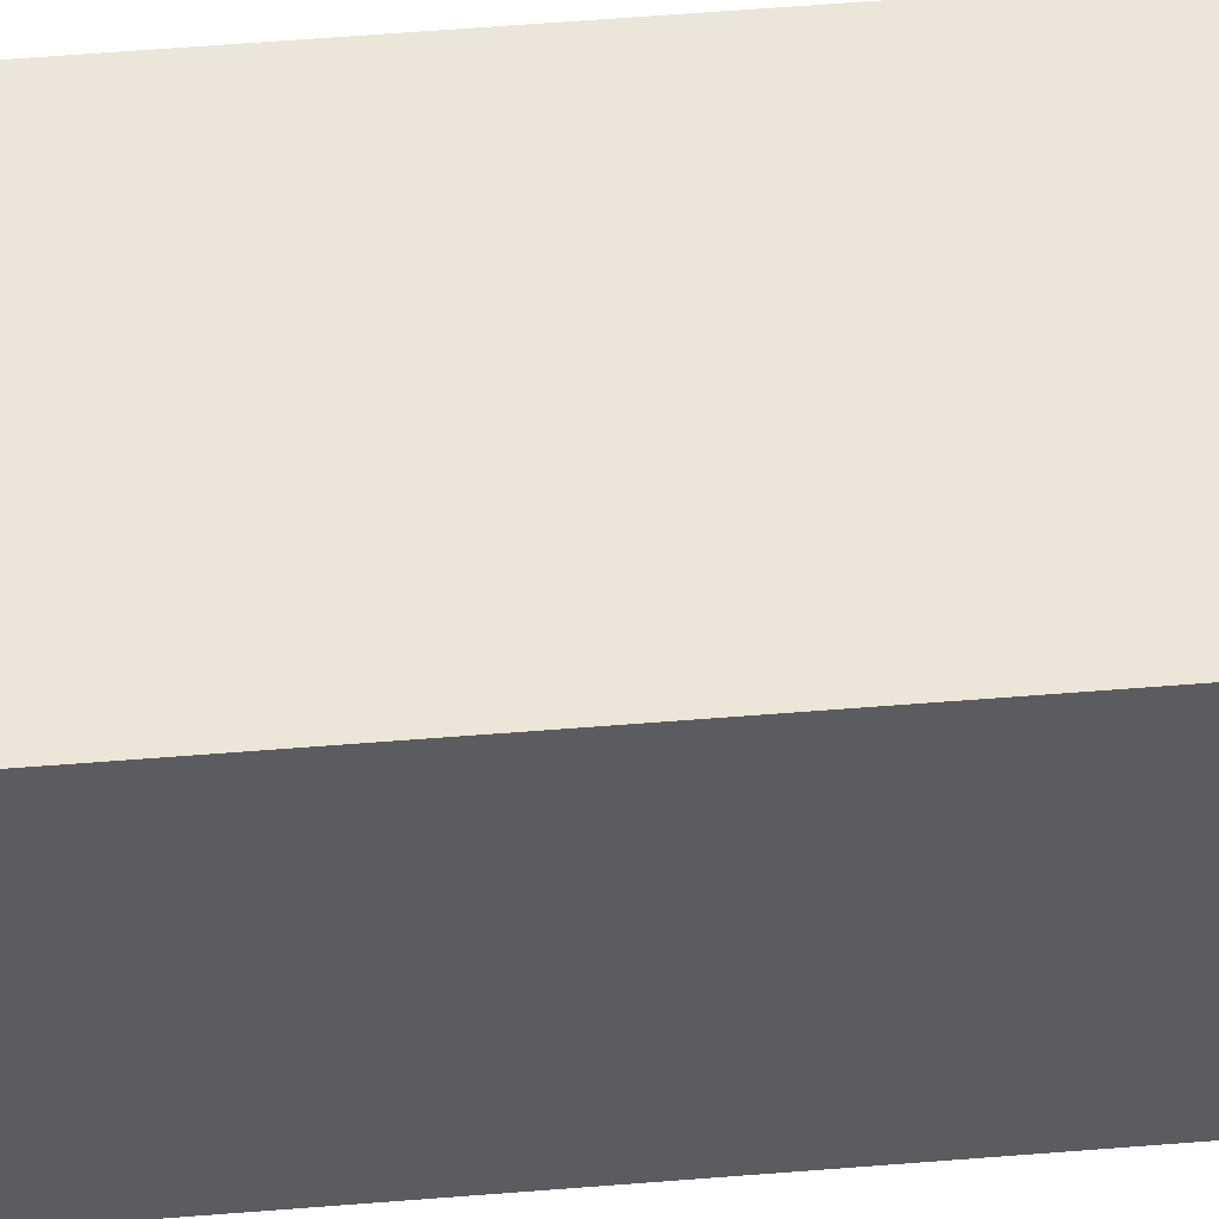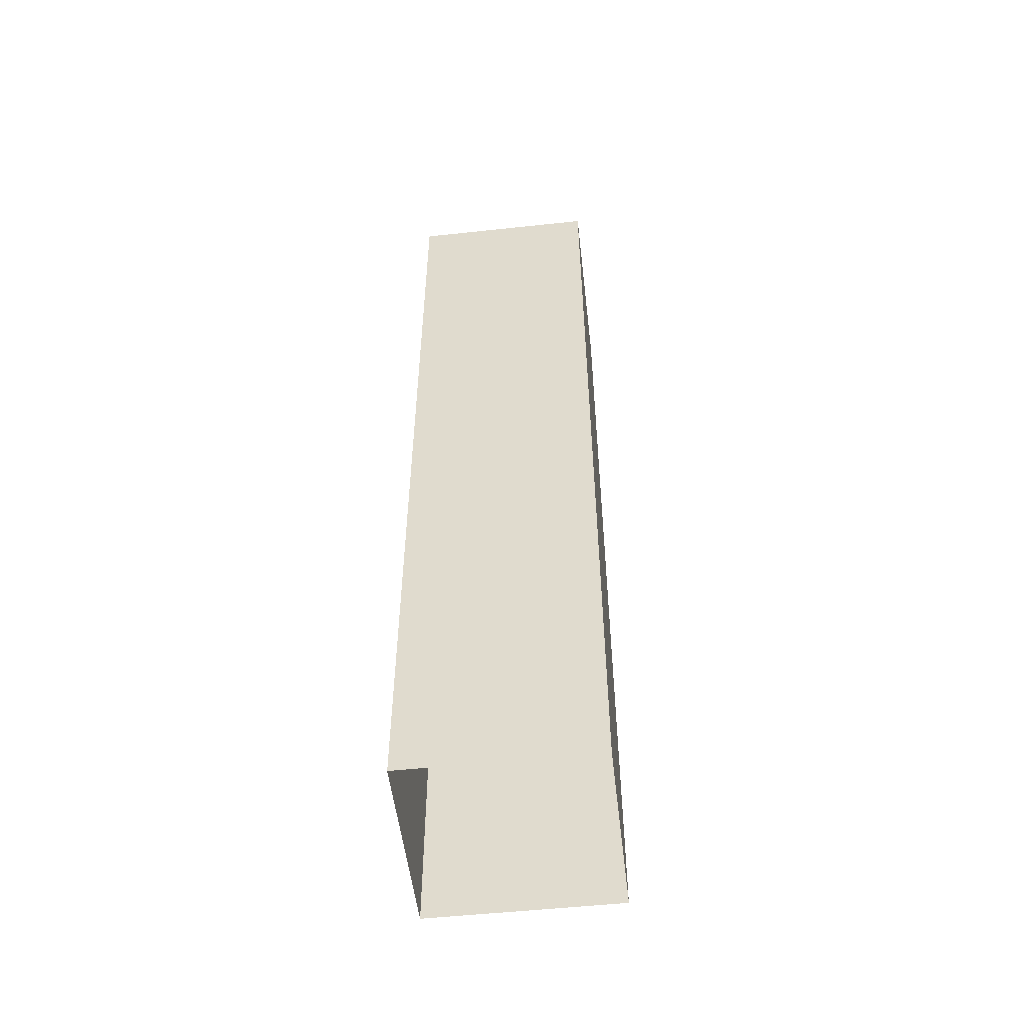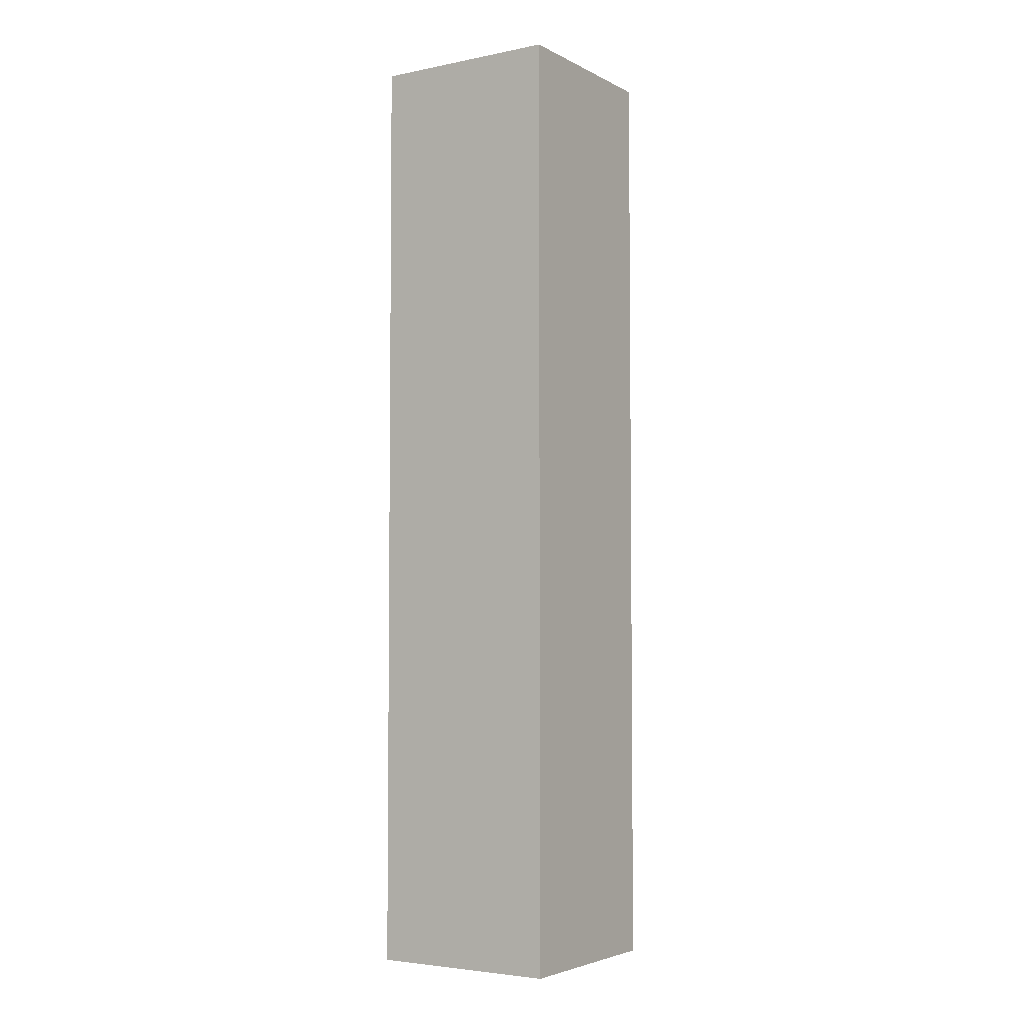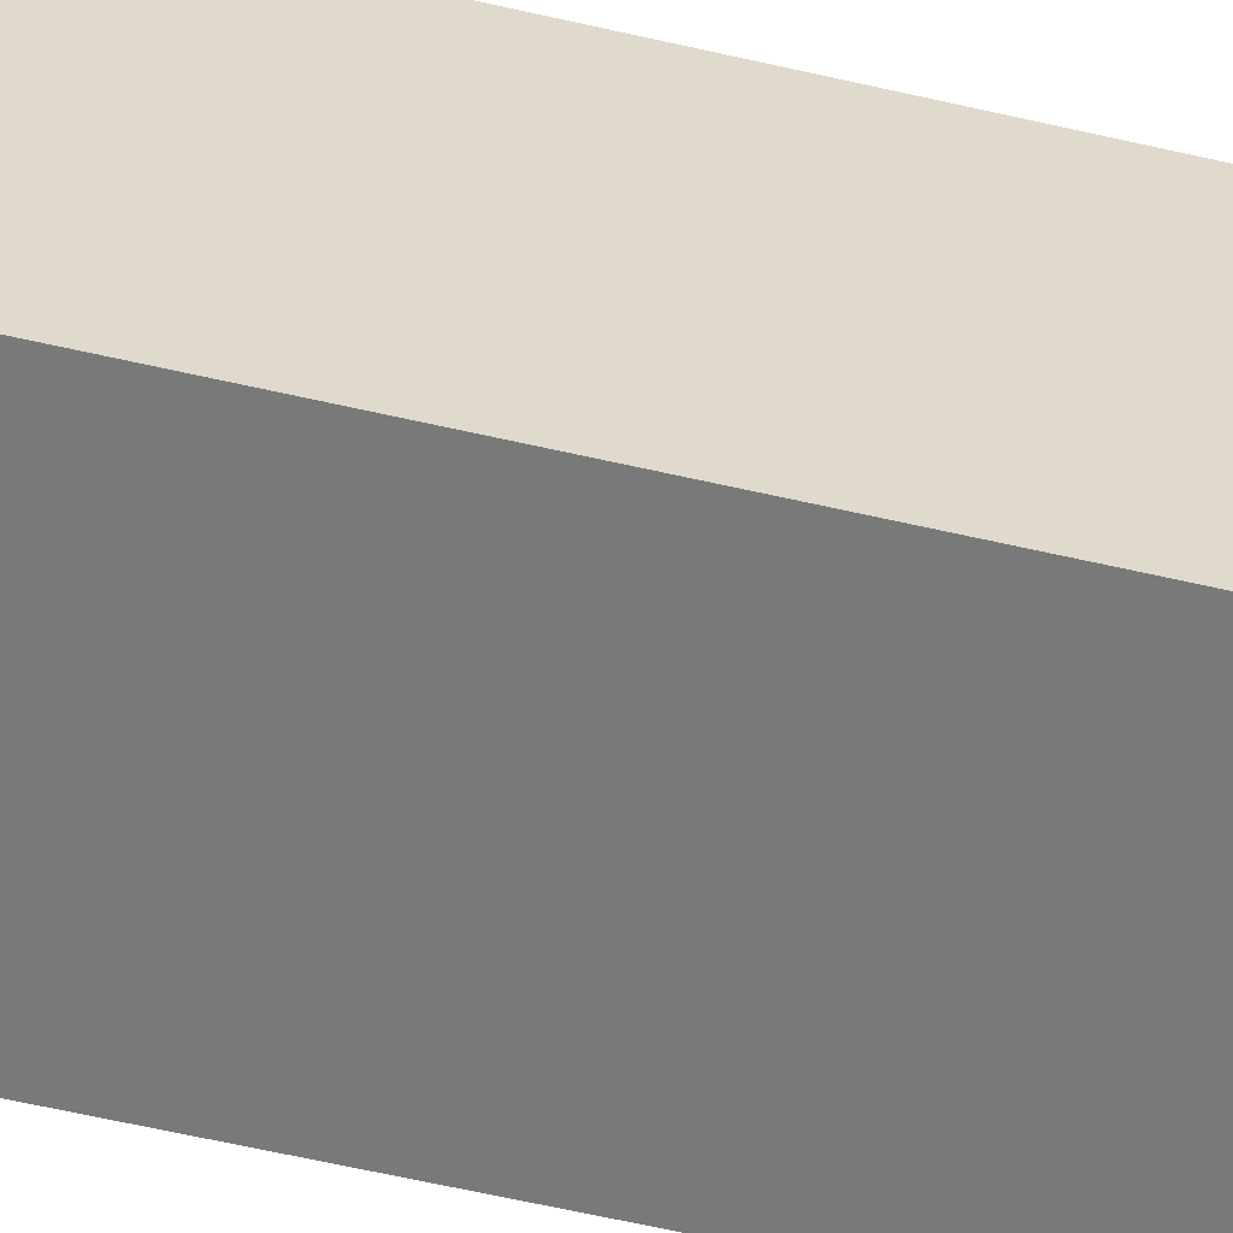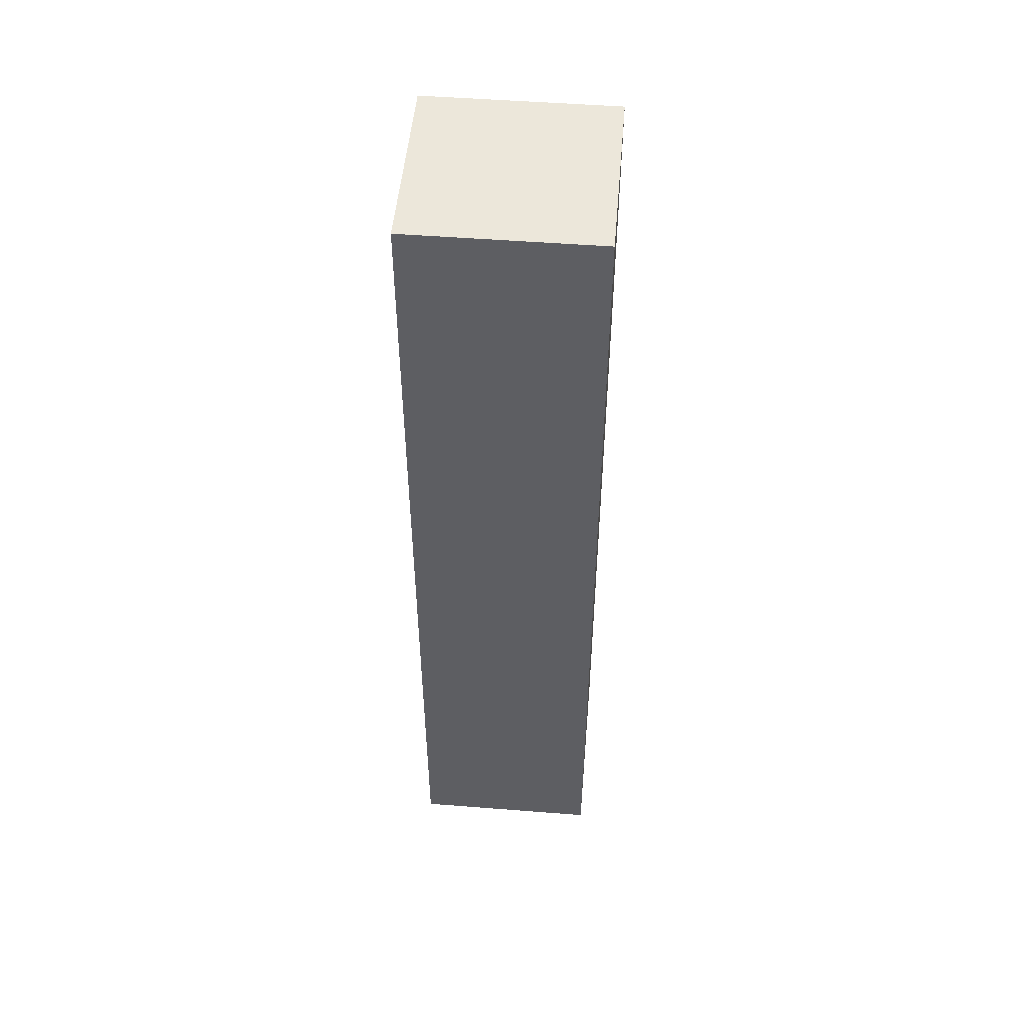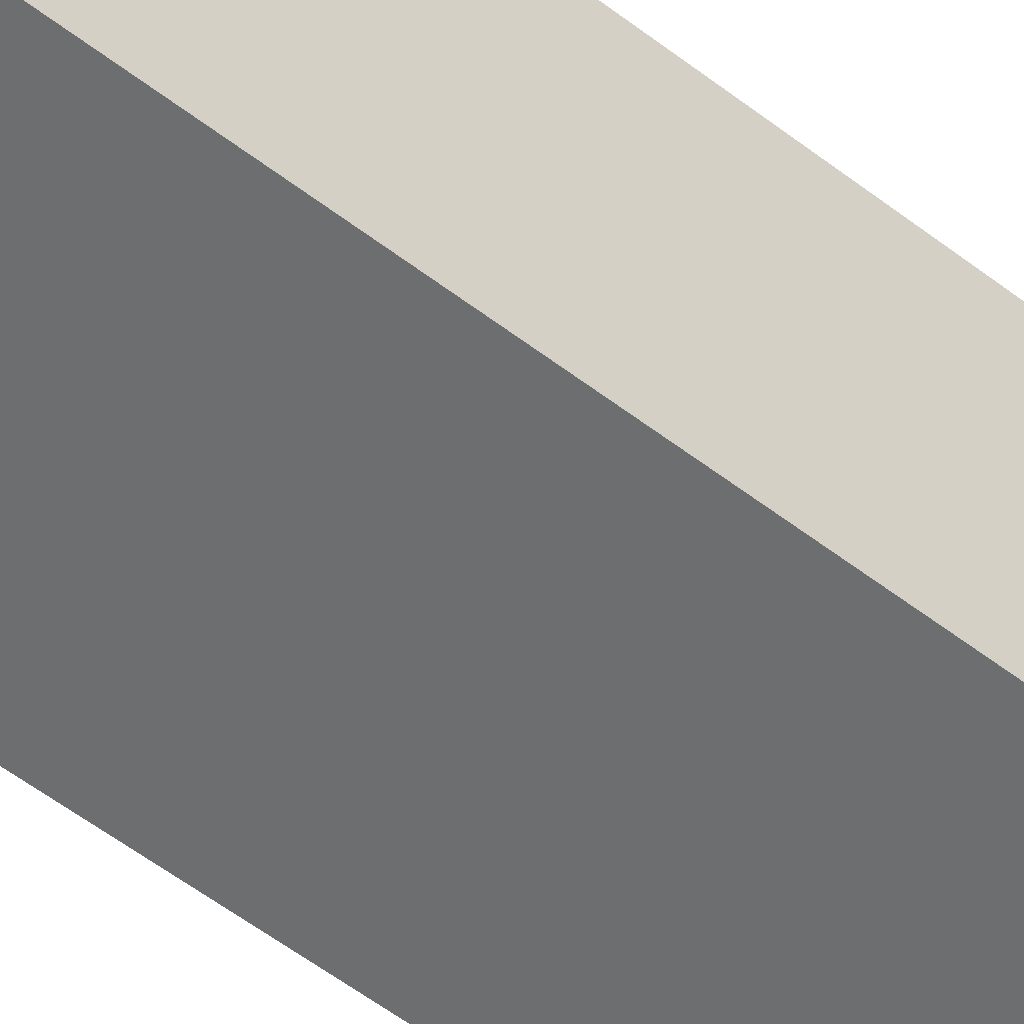
<metadata>
{"format":"obj","ext":"obj","renderer":"f3d","projection":"perspective","resolution":1024,"background":"white","views":[{"elev":55.4,"azim":-94.9,"up":"+Z"},{"elev":-53.1,"azim":96.6,"up":"+Y"},{"elev":-4.1,"azim":-57.0,"up":"+Y"},{"elev":-57.8,"azim":-103.7,"up":"+Z"},{"elev":50.4,"azim":4.9,"up":"+Y"},{"elev":-54.3,"azim":-129.5,"up":"+Z"}]}
</metadata>
<code>
g _Combined_Vis40_0
v -26.5 10.5 -26.5
v -25.5 10.5 -26.5
v -25.5 11.5 -26.5
v -26.5 11.5 -26.5
v -26.5 13.5 -25.5
v -26.5 12.5 -25.5
v -26.5 12.5 -26.5
v -26.5 13.5 -26.5
v -26.5 14.5 -25.5
v -26.5 13.5 -25.5
v -26.5 13.5 -26.5
v -26.5 14.5 -26.5
v -26.5 14.5 -26.5
v -25.5 14.5 -26.5
v -25.5 15.5 -26.5
v -26.5 15.5 -26.5
v -26.5 15.5 -25.5
v -25.5 15.5 -25.5
v -25.5 14.5 -25.5
v -26.5 14.5 -25.5
v -26.5 14.5 -25.5
v -25.5 14.5 -25.5
v -25.5 13.5 -25.5
v -26.5 13.5 -25.5
v -26.5 13.5 -25.5
v -25.5 13.5 -25.5
v -25.5 12.5 -25.5
v -26.5 12.5 -25.5
v -26.5 12.5 -25.5
v -25.5 12.5 -25.5
v -25.5 11.5 -25.5
v -26.5 11.5 -25.5
v -26.5 11.5 -25.5
v -25.5 11.5 -25.5
v -25.5 10.5 -25.5
v -26.5 10.5 -25.5
v -26.5 12.5 -25.5
v -26.5 11.5 -25.5
v -26.5 11.5 -26.5
v -26.5 12.5 -26.5
v -26.5 15.5 -25.5
v -26.5 14.5 -25.5
v -26.5 14.5 -26.5
v -26.5 15.5 -26.5
v -25.5 15.5 -26.5
v -25.5 14.5 -26.5
v -25.5 14.5 -25.5
v -25.5 15.5 -25.5
v -25.5 14.5 -26.5
v -25.5 13.5 -26.5
v -25.5 13.5 -25.5
v -25.5 14.5 -25.5
v -25.5 13.5 -26.5
v -25.5 12.5 -26.5
v -25.5 12.5 -25.5
v -25.5 13.5 -25.5
v -25.5 12.5 -26.5
v -25.5 11.5 -26.5
v -25.5 11.5 -25.5
v -25.5 12.5 -25.5
v -25.5 11.5 -26.5
v -25.5 10.5 -26.5
v -25.5 10.5 -25.5
v -25.5 11.5 -25.5
v -26.5 13.5 -26.5
v -25.5 13.5 -26.5
v -25.5 14.5 -26.5
v -26.5 14.5 -26.5
v -26.5 12.5 -26.5
v -25.5 12.5 -26.5
v -25.5 13.5 -26.5
v -26.5 13.5 -26.5
v -26.5 11.5 -26.5
v -25.5 11.5 -26.5
v -25.5 12.5 -26.5
v -26.5 12.5 -26.5
v -26.5 11.5 -25.5
v -26.5 10.5 -25.5
v -26.5 10.5 -26.5
v -26.5 11.5 -26.5
v -26.5 15.5 -26.5
v -25.5 15.5 -26.5
v -25.5 15.5 -25.5
v -26.5 15.5 -25.5
g _Combined_Vis40_0_0
f 3 2 1
f 4 3 1
f 7 6 5
f 8 7 5
f 11 10 9
f 12 11 9
f 15 14 13
f 16 15 13
f 19 18 17
f 20 19 17
f 23 22 21
f 24 23 21
f 27 26 25
f 28 27 25
f 31 30 29
f 32 31 29
f 35 34 33
f 36 35 33
f 39 38 37
f 40 39 37
f 43 42 41
f 44 43 41
f 47 46 45
f 48 47 45
f 51 50 49
f 52 51 49
f 55 54 53
f 56 55 53
f 59 58 57
f 60 59 57
f 63 62 61
f 64 63 61
f 67 66 65
f 68 67 65
f 71 70 69
f 72 71 69
f 75 74 73
f 76 75 73
f 79 78 77
f 80 79 77
f 83 82 81
f 84 83 81

</code>
